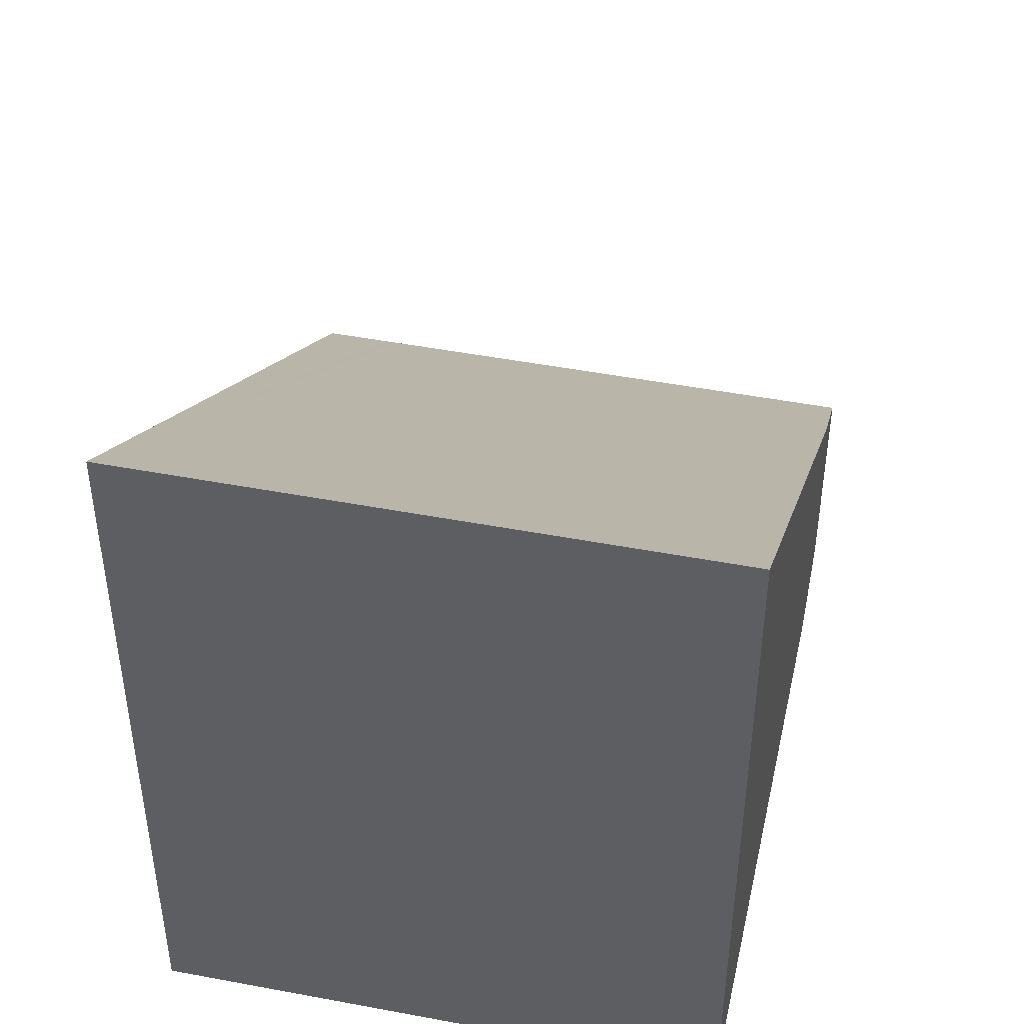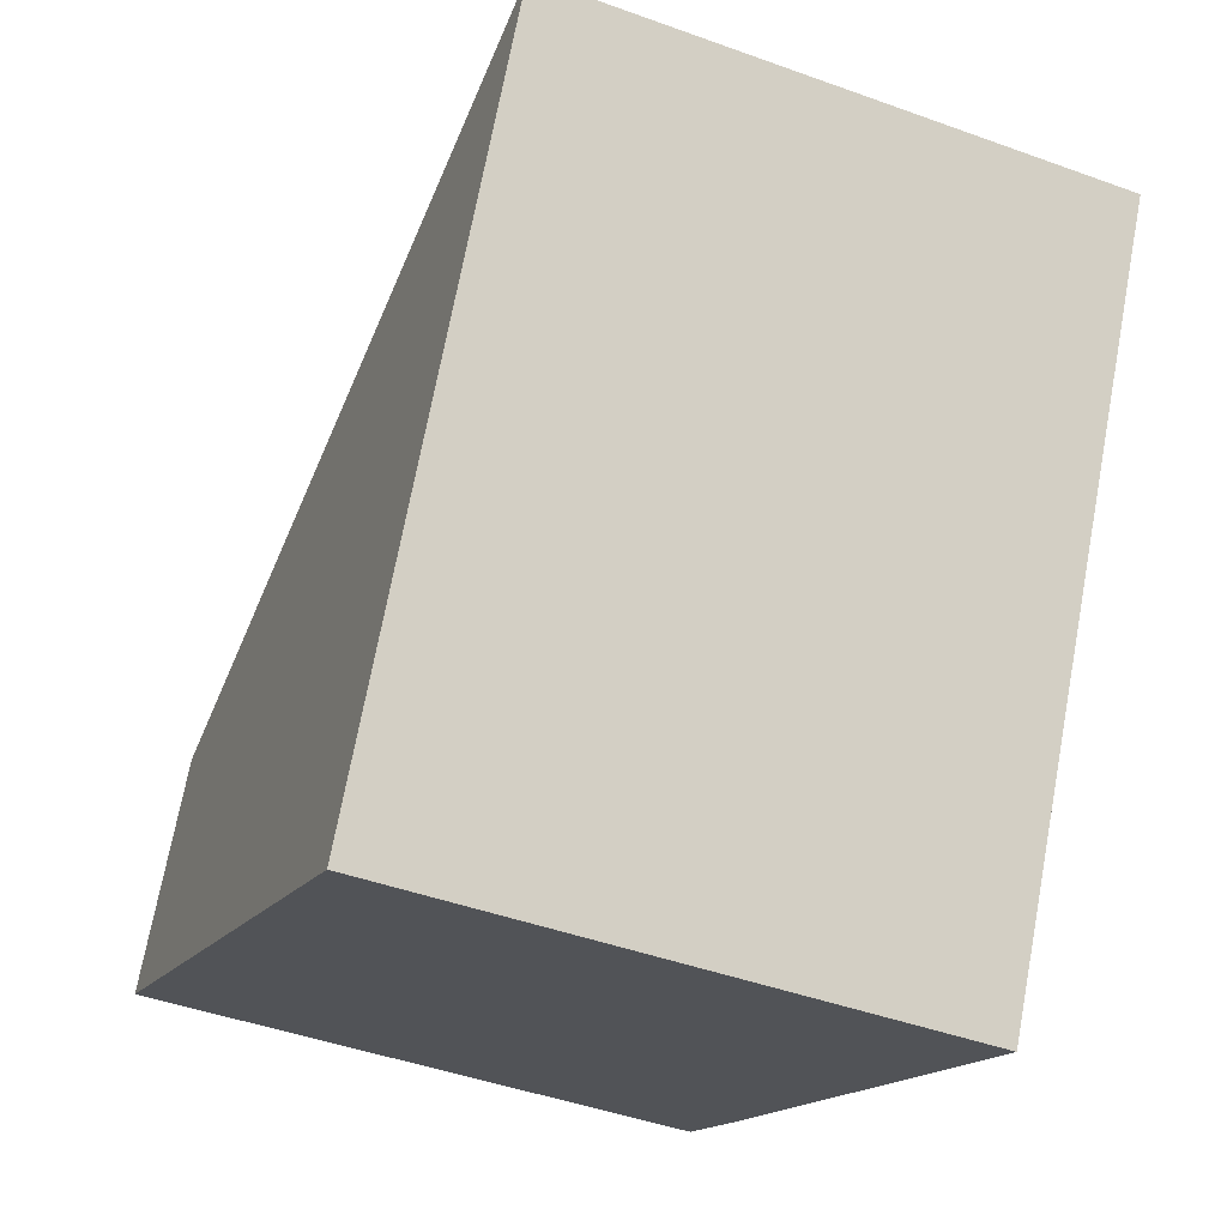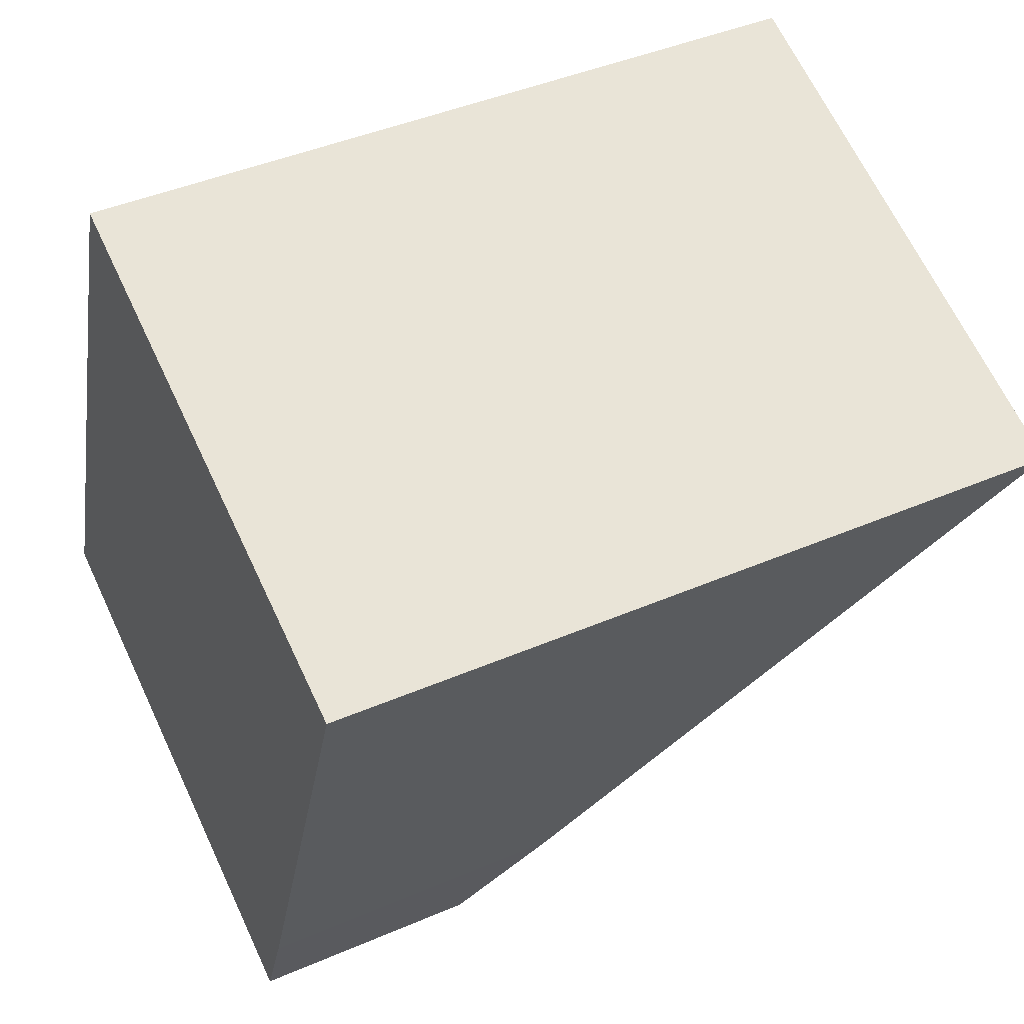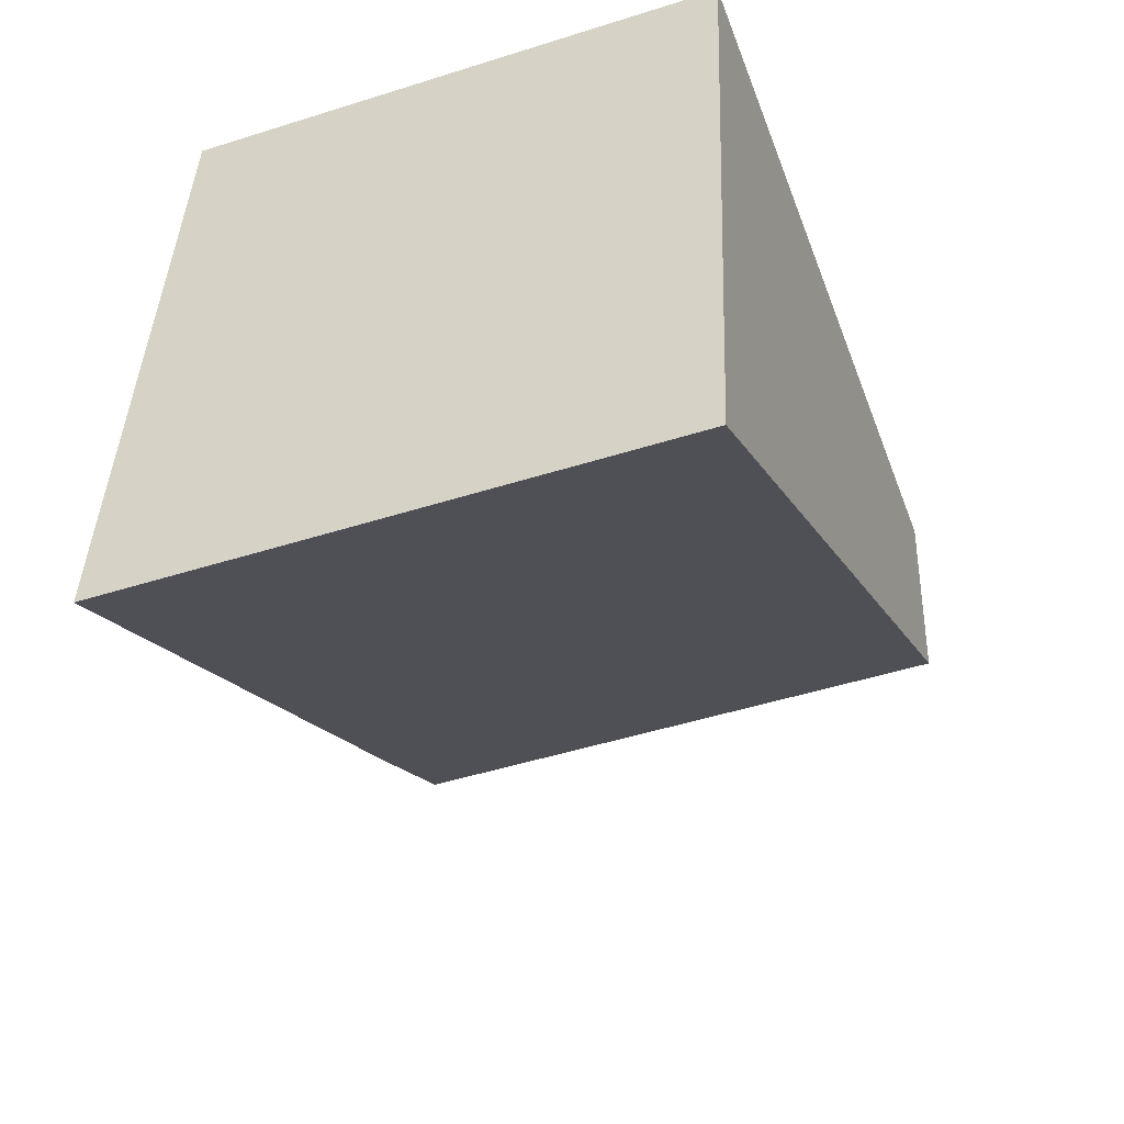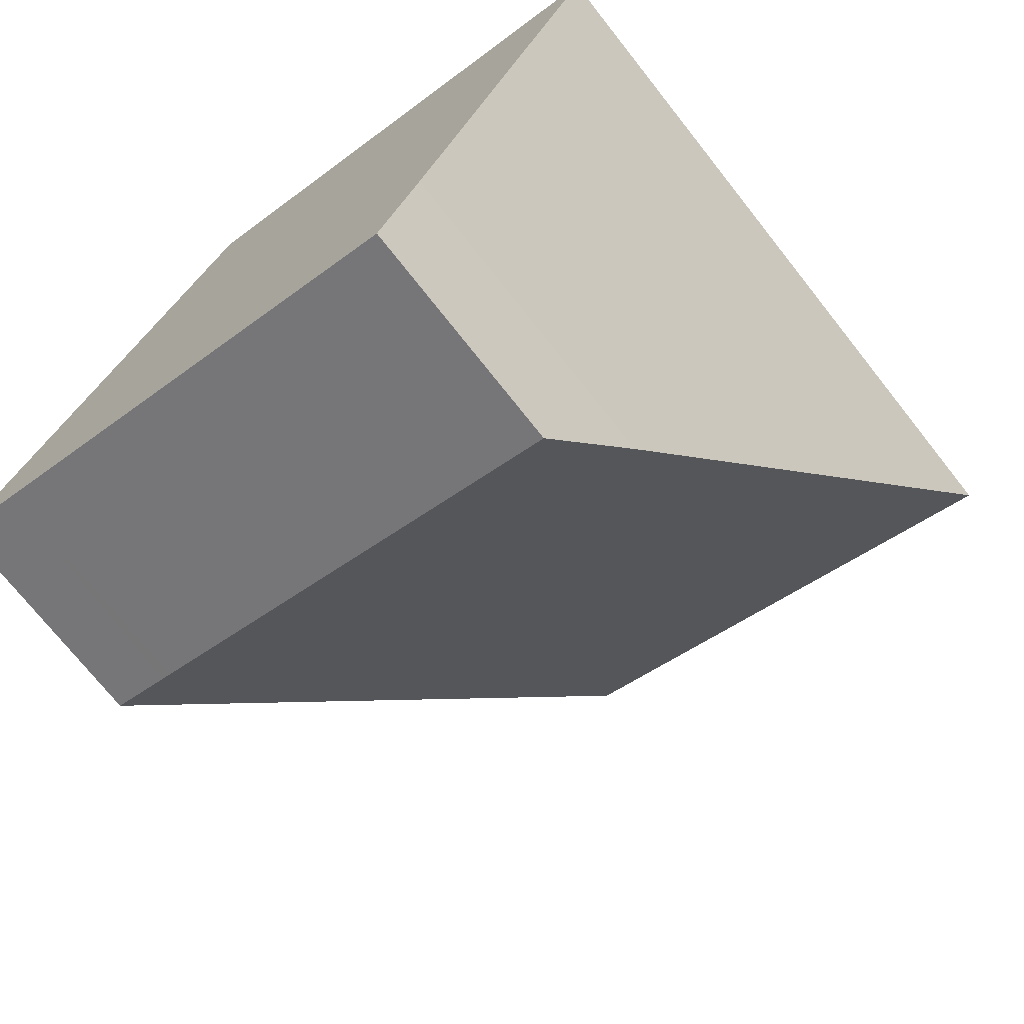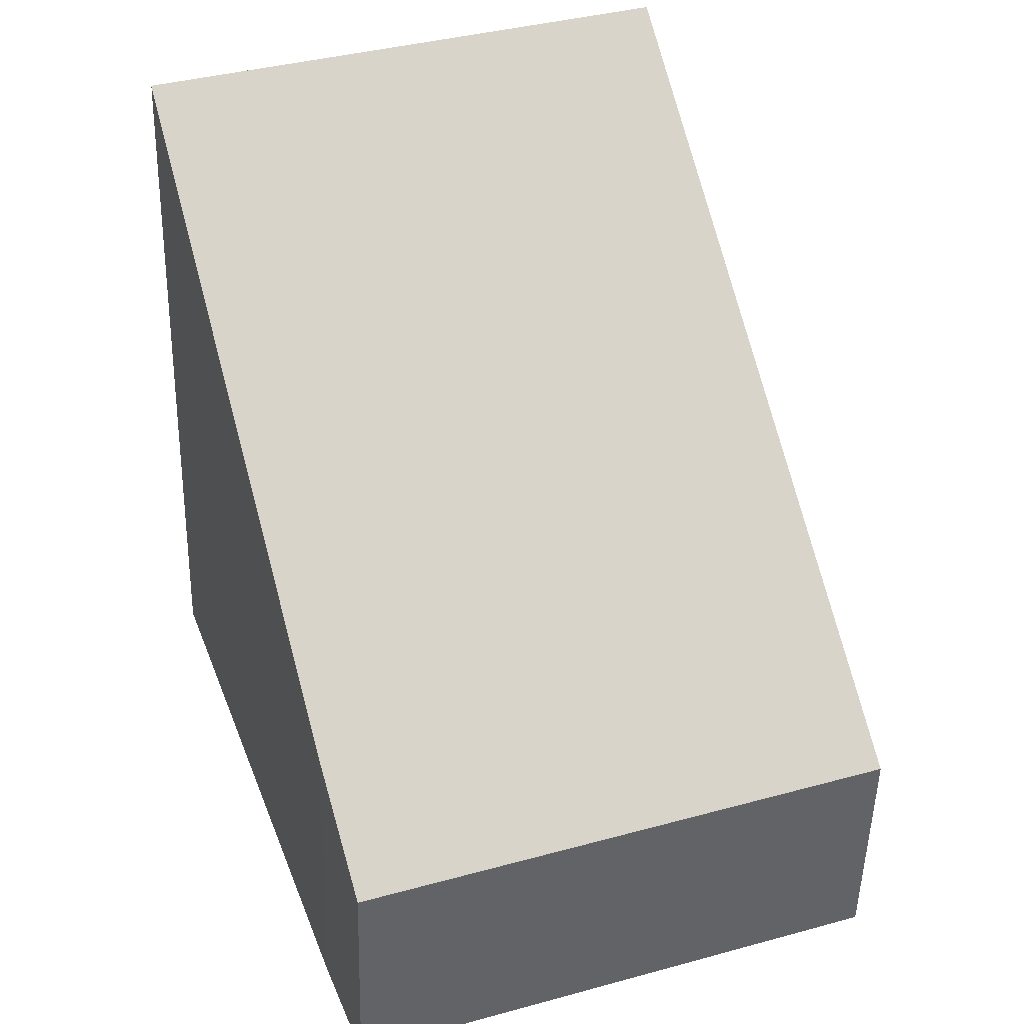
<metadata>
{"format":"obj","ext":"obj","renderer":"f3d","projection":"perspective","resolution":1024,"background":"white","views":[{"elev":47.3,"azim":32.0,"up":"+Y"},{"elev":71.1,"azim":10.6,"up":"+Z"},{"elev":43.5,"azim":63.1,"up":"+Z"},{"elev":37.9,"azim":-177.9,"up":"+Z"},{"elev":-72.7,"azim":38.3,"up":"+Z"},{"elev":-49.9,"azim":178.6,"up":"+Z"}]}
</metadata>
<code>
v  6.065 2.649 -2.196
v  8.786 8.496 5.377
v  6.544 3.625 -0.941
v  0.789 2.649 -0.286
v  2.801 8.502 7.552
v  0.679 2.649 -0.246
v  0 2.649 1.622e-16
v  6.065 1.345e-16 -2.196
v  0.789 1.751e-17 -0.286
v  0 0 0
v  0.679 1.506e-17 -0.246
v  2.801 -4.624e-16 7.552
v  8.786 -3.292e-16 5.377
v  6.544 5.762e-17 -0.941
g defaultobject
f 1 2 3
f 2 1 4
f 2 4 5
f 5 4 6
f 5 6 7
f 8 4 1
f 4 8 9
f 4 9 6
f 6 9 7
f 7 9 10
f 10 9 11
f 7 12 5
f 12 7 10
f 12 2 5
f 2 12 13
f 14 1 3
f 1 14 8
f 13 3 2
f 3 13 14
f 14 9 8
f 9 14 11
f 11 14 10
f 10 14 12
f 12 14 13

</code>
